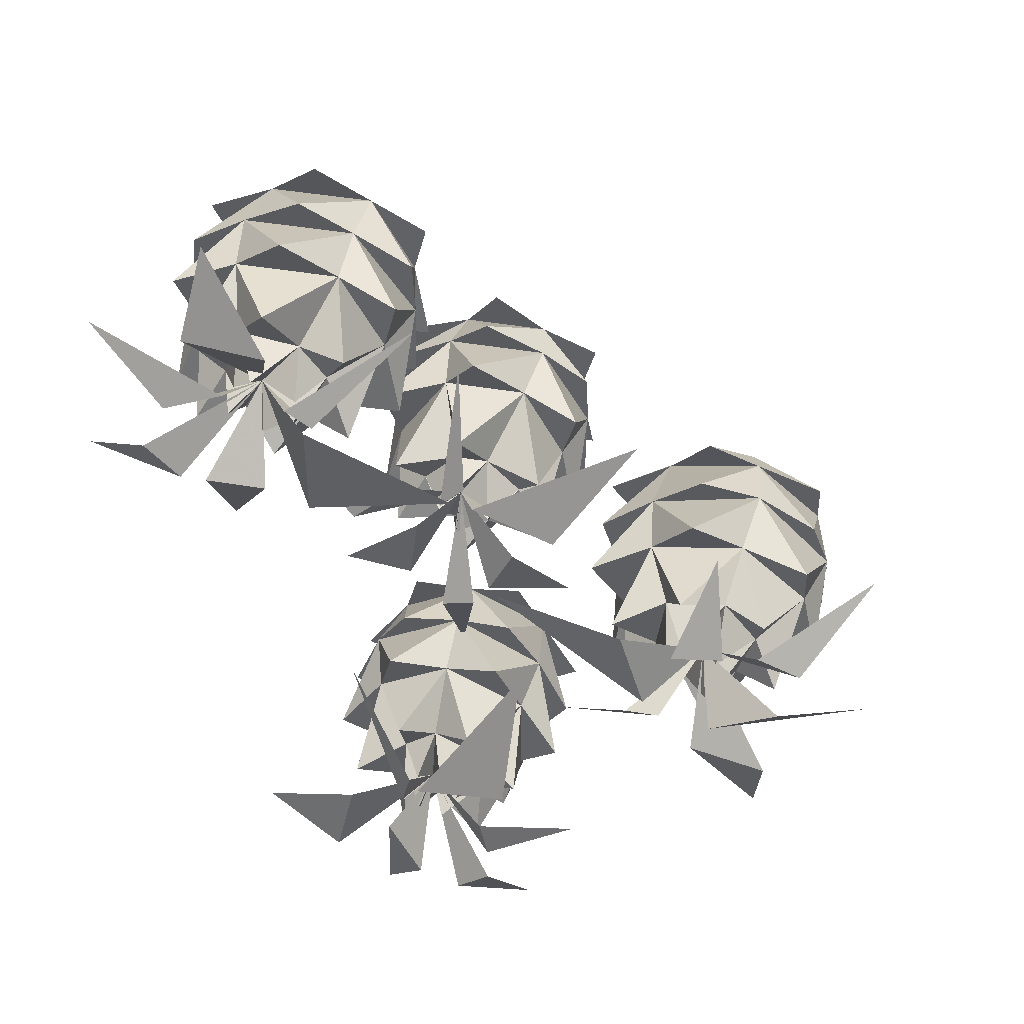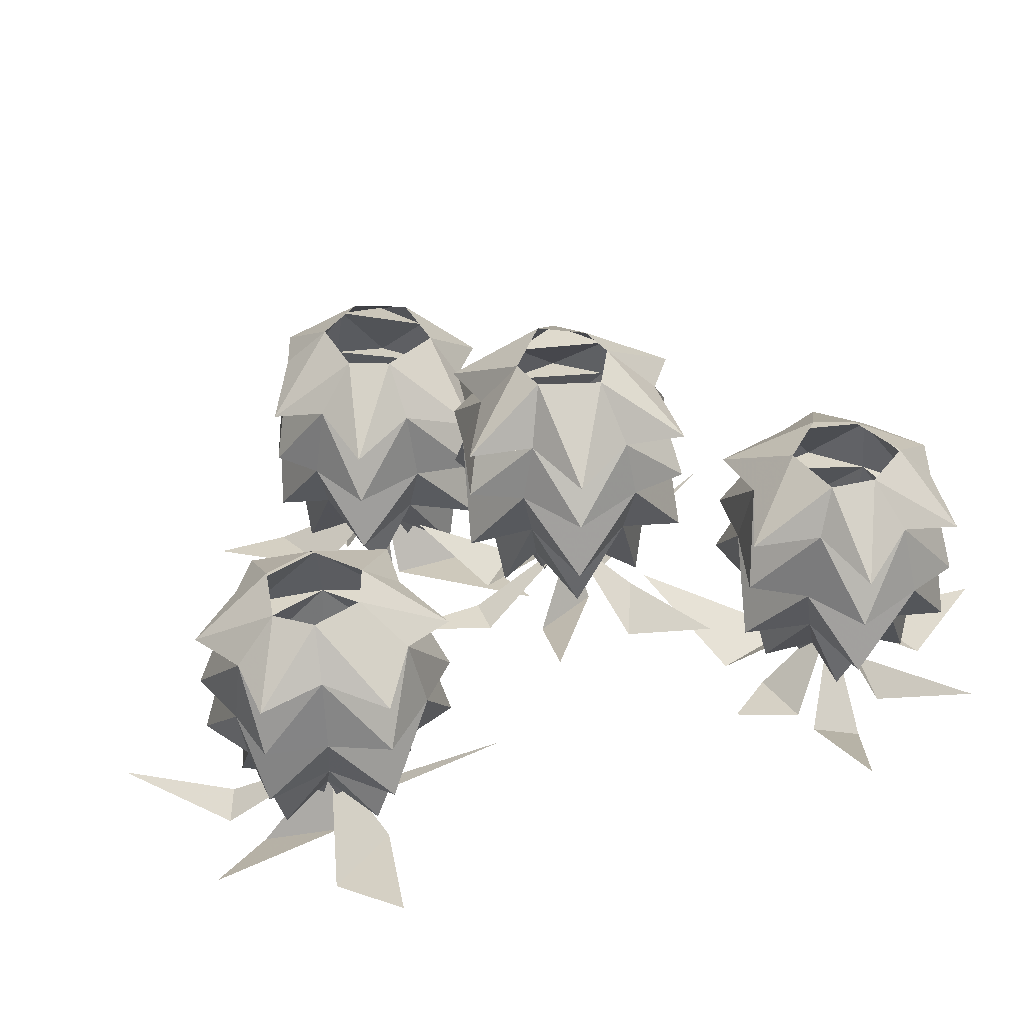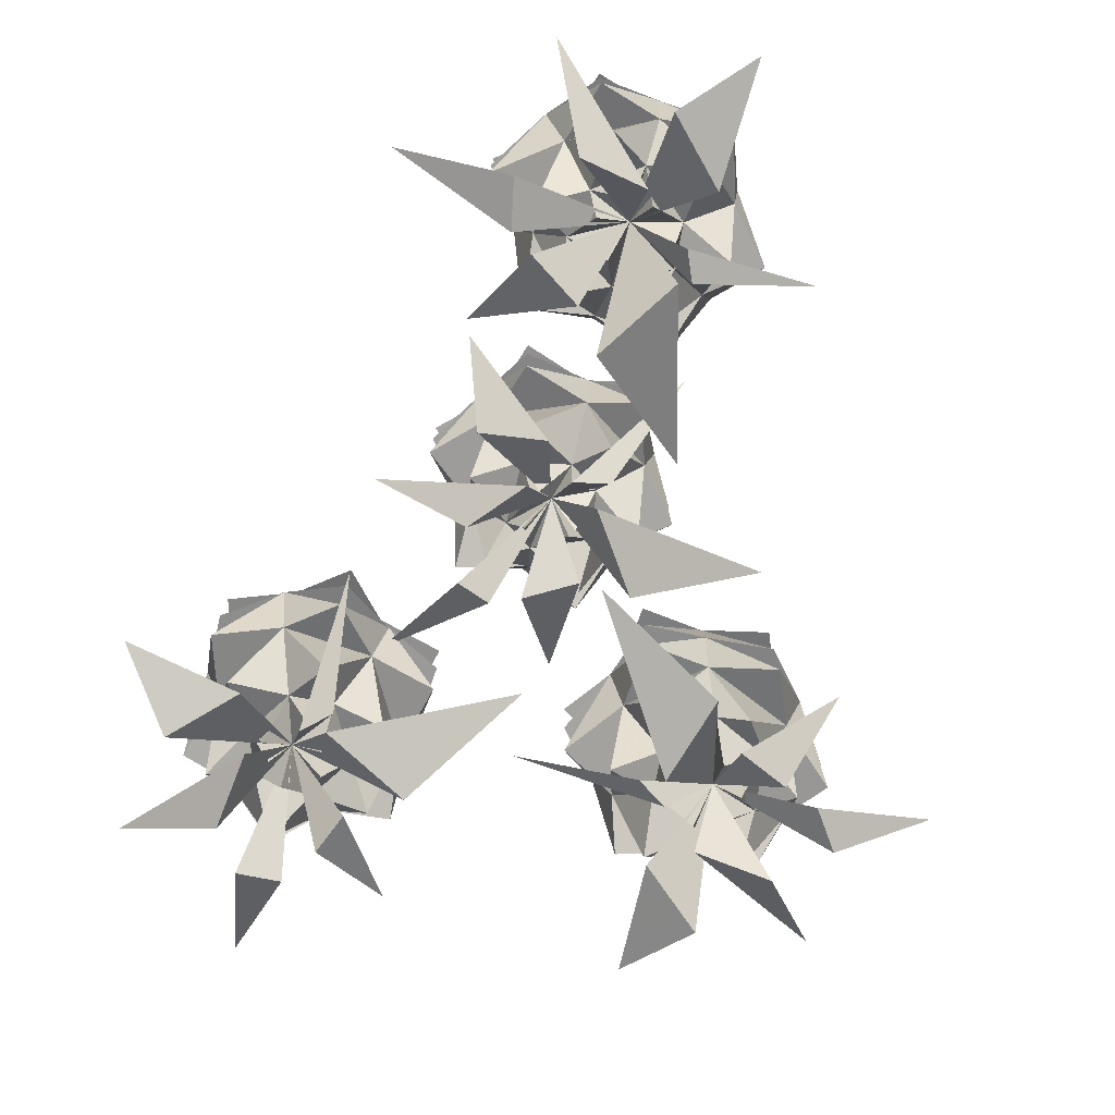
<metadata>
{"format":"obj","ext":"obj","renderer":"f3d","projection":"perspective","resolution":1024,"background":"white","views":[{"elev":43.0,"azim":11.6,"up":"+Z"},{"elev":44.0,"azim":-126.6,"up":"+Y"},{"elev":-75.7,"azim":-48.0,"up":"+Y"}]}
</metadata>
<code>
v -0.2031 -0.8438 0.1484
v -0.2344 -0.8438 0.1797
v -0.3125 -0.7812 0.1172
v -0.1406 -0.7812 0.2188
v -0.08594 -0.8438 0.2188
v -0.08594 -0.8438 0.1328
v 0.03125 -0.7969 0.1172
v -0.1016 -0.8438 0.2422
v -0.07812 -0.8438 0.2266
v 0 -0.7812 0.2969
v -0.1875 -0.8438 0.3047
v -0.1172 -0.8359 0.2891
v -0.1719 -0.8125 0.3828
v -0.2109 -0.8438 0.2266
v -0.1562 -0.8438 0.25
v -0.2891 -0.7969 0.2734
v -0.1797 -0.8438 0.1484
v -0.125 -0.8438 0.1484
v -0.1719 -0.7969 0.07031
v -0.1641 -0.5547 0.1719
v -0.1406 -0.6094 0.1016
v -0.1797 -0.5938 0.1484
v -0.2422 -0.6094 0.1562
v -0.1797 -0.5547 0.2109
v -0.2188 -0.5938 0.2188
v -0.2344 -0.6094 0.2734
v -0.1641 -0.5547 0.2578
v -0.1797 -0.5938 0.2891
v -0.1328 -0.6094 0.3281
v -0.1094 -0.5547 0.25
v -0.08594 -0.5938 0.2891
v -0.03125 -0.6094 0.2734
v -0.08594 -0.5547 0.2188
v -0.04688 -0.5938 0.2188
v -0.03125 -0.6094 0.1562
v -0.1094 -0.5547 0.1719
v -0.09375 -0.5938 0.1406
v -0.1406 -0.6641 0.1016
v -0.08594 -0.6562 0.1328
v -0.1875 -0.6562 0.1328
v -0.09375 -0.7109 0.1406
v -0.1406 -0.7266 0.1016
v -0.03125 -0.7266 0.1562
v -0.04688 -0.7109 0.2188
v -0.0625 -0.7891 0.1719
v -0.1094 -0.7656 0.1719
v -0.1328 -0.7891 0.1406
v -0.1797 -0.7109 0.1484
v -0.1641 -0.7656 0.1719
v -0.2031 -0.7891 0.1719
v -0.2188 -0.7109 0.2188
v -0.2422 -0.7266 0.1562
v -0.2422 -0.6562 0.2188
v -0.2422 -0.6641 0.1562
v -0.1328 -0.8125 0.1875
v -0.1094 -0.8125 0.1953
v -0.08594 -0.7656 0.2188
v -0.1016 -0.8125 0.2266
v -0.1094 -0.7656 0.25
v -0.1406 -0.8125 0.2422
v -0.1641 -0.7656 0.2578
v -0.1562 -0.8125 0.2344
v -0.1797 -0.7656 0.2109
v -0.1641 -0.8125 0.2031
v -0.2031 -0.7891 0.2578
v -0.1797 -0.7109 0.2891
v -0.2344 -0.7266 0.2734
v -0.2344 -0.6641 0.2734
v -0.1875 -0.6562 0.2969
v -0.1328 -0.6641 0.3281
v -0.1328 -0.7266 0.3281
v -0.08594 -0.6562 0.2969
v -0.03125 -0.6641 0.2734
v -0.1328 -0.7891 0.2969
v -0.08594 -0.7109 0.2891
v -0.03125 -0.7266 0.2734
v -0.03125 -0.6562 0.2188
v -0.03125 -0.6641 0.1562
v -0.0625 -0.7891 0.2578
v 0.03125 -0.7109 -0.09375
v 0 -0.7109 -0.1016
v 0.007812 -0.6562 -0.2031
v 0.007812 -0.6562 0
v 0.03125 -0.7109 0.03125
v 0.1094 -0.7109 0
v 0.1797 -0.6641 0.09375
v 0 -0.7109 0.03125
v 0.02344 -0.7109 0.05469
v 0.007812 -0.6562 0.1562
v -0.08594 -0.7109 0
v -0.03906 -0.7031 0.03906
v -0.1484 -0.6797 0.04688
v -0.03125 -0.7109 -0.0625
v -0.02344 -0.7109 0
v -0.1094 -0.6641 -0.1016
v 0.04688 -0.7109 -0.07031
v 0.07031 -0.7109 -0.02344
v 0.1172 -0.6641 -0.1016
v 0.03125 -0.4297 -0.04688
v 0.1094 -0.4844 -0.0625
v 0.05469 -0.4766 -0.07031
v 0.007812 -0.4844 -0.1172
v 0 -0.4297 -0.04688
v -0.02344 -0.4766 -0.07031
v -0.08594 -0.4844 -0.0625
v -0.03125 -0.4297 0
v -0.07031 -0.4766 0
v -0.08594 -0.4844 0.05469
v 0 -0.4297 0.03125
v -0.02344 -0.4766 0.07031
v 0.007812 -0.4844 0.1094
v 0.03125 -0.4297 0.03125
v 0.05469 -0.4766 0.07031
v 0.1094 -0.4844 0.05469
v 0.0625 -0.4297 0
v 0.09375 -0.4766 0
v 0.1094 -0.5312 -0.0625
v 0.1094 -0.5234 0
v 0.0625 -0.5234 -0.08594
v 0.09375 -0.5781 0
v 0.1094 -0.5938 -0.0625
v 0.1094 -0.5938 0.05469
v 0.05469 -0.5781 0.07031
v 0.08594 -0.6641 0.03125
v 0.0625 -0.6406 0
v 0.08594 -0.6641 -0.03906
v 0.05469 -0.5781 -0.07031
v 0.03125 -0.6406 -0.04688
v 0.007812 -0.6641 -0.07812
v -0.02344 -0.5781 -0.07031
v 0.007812 -0.5938 -0.1172
v -0.03125 -0.5234 -0.08594
v 0.007812 -0.5312 -0.1172
v 0.03906 -0.6797 -0.007812
v 0.03906 -0.6797 0
v 0.03125 -0.6406 0.03125
v 0.007812 -0.6797 0.02344
v 0 -0.6406 0.03125
v -0.007812 -0.6797 0
v -0.03125 -0.6406 0
v -0.007812 -0.6797 -0.007812
v 0 -0.6406 -0.04688
v 0.007812 -0.6797 -0.03125
v -0.05469 -0.6641 -0.03906
v -0.07031 -0.5781 0
v -0.08594 -0.5938 -0.0625
v -0.08594 -0.5312 -0.0625
v -0.08594 -0.5234 0
v -0.08594 -0.5312 0.05469
v -0.08594 -0.5938 0.05469
v -0.03125 -0.5234 0.07812
v 0.007812 -0.5312 0.1094
v -0.05469 -0.6641 0.03125
v -0.02344 -0.5781 0.07031
v 0.007812 -0.5938 0.1094
v 0.0625 -0.5234 0.07812
v 0.1094 -0.5312 0.05469
v 0.007812 -0.6641 0.07031
v 0.3203 -0.8359 0.01562
v 0.3594 -0.8359 0
v 0.4141 -0.7734 0.07031
v 0.2656 -0.7734 -0.04688
v 0.2188 -0.8359 -0.0625
v 0.1953 -0.8359 0.01562
v 0.07031 -0.7891 0
v 0.2344 -0.8359 -0.07812
v 0.2031 -0.8359 -0.07812
v 0.1328 -0.7734 -0.1562
v 0.3359 -0.8359 -0.1328
v 0.2656 -0.8281 -0.125
v 0.3281 -0.8047 -0.2109
v 0.3438 -0.8359 -0.05469
v 0.2812 -0.8359 -0.08594
v 0.4219 -0.7891 -0.07812
v 0.2891 -0.8359 0.007812
v 0.2422 -0.8359 0
v 0.2734 -0.7891 0.08594
v 0.2812 -0.5469 0
v 0.2422 -0.6016 0.05469
v 0.2891 -0.5859 0.02344
v 0.3516 -0.6016 0.01562
v 0.3125 -0.5469 -0.03906
v 0.3516 -0.5859 -0.03125
v 0.3672 -0.6016 -0.08594
v 0.2969 -0.5469 -0.08594
v 0.3203 -0.5859 -0.1172
v 0.2734 -0.6016 -0.1641
v 0.2422 -0.5469 -0.09375
v 0.2344 -0.5859 -0.1328
v 0.1719 -0.6016 -0.1328
v 0.2188 -0.5469 -0.0625
v 0.1797 -0.5859 -0.07031
v 0.1484 -0.6016 -0.01562
v 0.2266 -0.5469 -0.007812
v 0.2031 -0.5859 0.007812
v 0.2422 -0.6562 0.05469
v 0.1953 -0.6484 0.01562
v 0.2969 -0.6484 0.03906
v 0.2031 -0.7031 0.007812
v 0.2422 -0.7188 0.05469
v 0.1484 -0.7188 -0.01562
v 0.1797 -0.7031 -0.07031
v 0.1797 -0.7812 -0.02344
v 0.2266 -0.7578 -0.007812
v 0.2422 -0.7812 0.01562
v 0.2891 -0.7031 0.02344
v 0.2812 -0.7578 0
v 0.3203 -0.7812 0
v 0.3516 -0.7031 -0.03125
v 0.3516 -0.7188 0.01562
v 0.3672 -0.6484 -0.03125
v 0.3516 -0.6562 0.01562
v 0.25 -0.8047 -0.02344
v 0.2344 -0.8047 -0.03906
v 0.2188 -0.7578 -0.0625
v 0.2344 -0.8047 -0.07031
v 0.2422 -0.7578 -0.09375
v 0.2734 -0.8047 -0.07812
v 0.2969 -0.7578 -0.08594
v 0.2812 -0.8047 -0.07031
v 0.3125 -0.7578 -0.03906
v 0.2812 -0.8047 -0.03125
v 0.3359 -0.7812 -0.07812
v 0.3203 -0.7031 -0.1172
v 0.3672 -0.7188 -0.08594
v 0.3672 -0.6562 -0.08594
v 0.3281 -0.6484 -0.125
v 0.2734 -0.6562 -0.1641
v 0.2734 -0.7188 -0.1641
v 0.2266 -0.6484 -0.1484
v 0.1719 -0.6562 -0.1328
v 0.2734 -0.7812 -0.1328
v 0.2344 -0.7031 -0.1328
v 0.1719 -0.7188 -0.1328
v 0.1641 -0.6484 -0.07031
v 0.1484 -0.6562 -0.01562
v 0.1953 -0.7812 -0.1016
v 0.07031 -0.8359 -0.3594
v 0.03906 -0.8359 -0.3828
v 0.1016 -0.7734 -0.4531
v 0 -0.7734 -0.2891
v 0 -0.8359 -0.2422
v 0.08594 -0.8359 -0.2344
v 0.09375 -0.7891 -0.1094
v -0.01562 -0.8359 -0.2578
v -0.007812 -0.8359 -0.2266
v -0.07812 -0.7734 -0.1484
v -0.08594 -0.8359 -0.3438
v -0.07031 -0.8281 -0.2734
v -0.1641 -0.8047 -0.3203
v 0 -0.8359 -0.3672
v -0.03125 -0.8359 -0.3047
v -0.04688 -0.7891 -0.4453
v 0.07031 -0.8359 -0.3203
v 0.0625 -0.8359 -0.2812
v 0.1484 -0.7891 -0.3203
v 0.04688 -0.5469 -0.3125
v 0.1172 -0.6016 -0.2891
v 0.07812 -0.5859 -0.3281
v 0.0625 -0.6016 -0.3828
v 0 -0.5469 -0.3359
v 0 -0.5859 -0.375
v -0.04688 -0.6016 -0.3828
v -0.03125 -0.5469 -0.3125
v -0.0625 -0.5859 -0.3281
v -0.1094 -0.6016 -0.2891
v -0.03125 -0.5469 -0.2656
v -0.07031 -0.5859 -0.2422
v -0.05469 -0.6016 -0.1875
v 0 -0.5469 -0.2422
v 0 -0.5859 -0.2031
v 0.05469 -0.6016 -0.1797
v 0.04688 -0.5469 -0.2656
v 0.07812 -0.5859 -0.2422
v 0.1172 -0.6562 -0.2891
v 0.08594 -0.6484 -0.2344
v 0.08594 -0.6484 -0.3359
v 0.07812 -0.7031 -0.2422
v 0.1172 -0.7188 -0.2891
v 0.05469 -0.7188 -0.1797
v 0 -0.7031 -0.2031
v 0.03906 -0.7812 -0.2188
v 0.04688 -0.7578 -0.2656
v 0.08594 -0.7812 -0.2812
v 0.07812 -0.7031 -0.3281
v 0.04688 -0.7578 -0.3125
v 0.04688 -0.7812 -0.3594
v 0 -0.7031 -0.375
v 0.0625 -0.7188 -0.3828
v 0 -0.6484 -0.3828
v 0.0625 -0.6562 -0.3828
v 0.03125 -0.8047 -0.2812
v 0.01562 -0.8047 -0.2656
v 0 -0.7578 -0.2422
v -0.007812 -0.8047 -0.2578
v -0.03125 -0.7578 -0.2656
v -0.02344 -0.8047 -0.2969
v -0.03125 -0.7578 -0.3125
v -0.007812 -0.8047 -0.3047
v 0 -0.7578 -0.3359
v 0.01562 -0.8047 -0.3125
v -0.03125 -0.7812 -0.3594
v -0.0625 -0.7031 -0.3281
v -0.04688 -0.7188 -0.3828
v -0.04688 -0.6562 -0.3828
v -0.07812 -0.6484 -0.3359
v -0.1094 -0.6562 -0.2891
v -0.1094 -0.7188 -0.2891
v -0.08594 -0.6484 -0.2344
v -0.05469 -0.6562 -0.1875
v -0.07812 -0.7812 -0.2891
v -0.07031 -0.7031 -0.2422
v -0.05469 -0.7188 -0.1875
v 0 -0.6484 -0.1875
v 0.05469 -0.6562 -0.1797
v -0.03125 -0.7812 -0.2188
f 1 2 3
f 2 1 4
f 5 6 7
f 6 5 4
f 8 9 10
f 9 8 4
f 11 12 13
f 12 11 4
f 14 15 16
f 15 14 4
f 17 18 4
f 18 17 19
f 80 81 82
f 81 80 83
f 84 85 86
f 85 84 83
f 87 88 89
f 88 87 83
f 90 91 92
f 91 90 83
f 93 94 95
f 94 93 83
f 96 97 83
f 97 96 98
f 159 160 161
f 160 159 162
f 163 164 165
f 164 163 162
f 166 167 168
f 167 166 162
f 169 170 171
f 170 169 162
f 172 173 174
f 173 172 162
f 175 176 162
f 176 175 177
f 238 239 240
f 239 238 241
f 242 243 244
f 243 242 241
f 245 246 247
f 246 245 241
f 248 249 250
f 249 248 241
f 251 252 253
f 252 251 241
f 254 255 241
f 255 254 256
f 20 21 22
f 20 22 23
f 24 23 25
f 24 25 26
f 27 26 28
f 27 28 29
f 30 29 31
f 30 31 32
f 33 32 34
f 33 34 35
f 36 35 37
f 36 37 21
f 38 37 39
f 38 40 22
f 41 42 39
f 41 39 43
f 41 45 46
f 41 46 47
f 42 48 40
f 48 47 49
f 48 49 50
f 48 52 40
f 40 54 22
f 4 55 46
f 4 46 56
f 4 56 57
f 4 57 58
f 4 58 59
f 4 59 60
f 4 60 61
f 4 61 62
f 4 62 63
f 4 63 64
f 4 64 49
f 4 49 55
f 51 50 63
f 51 63 65
f 51 67 53
f 51 53 52
f 25 54 53
f 25 53 68
f 28 68 69
f 28 69 70
f 69 67 66
f 69 66 71
f 70 72 31
f 31 72 73
f 66 65 61
f 66 61 74
f 71 75 72
f 72 75 76
f 73 77 34
f 34 77 78
f 75 74 59
f 75 59 79
f 76 44 77
f 77 44 43
f 78 39 37
f 44 79 57
f 44 57 45
f 99 100 101
f 99 101 102
f 103 102 104
f 103 104 105
f 106 105 107
f 106 107 108
f 109 108 110
f 109 110 111
f 112 111 113
f 112 113 114
f 115 114 116
f 115 116 100
f 117 116 118
f 117 119 101
f 120 121 118
f 120 118 122
f 120 124 125
f 120 125 126
f 121 127 119
f 127 126 128
f 127 128 129
f 127 131 119
f 119 133 101
f 83 134 125
f 83 125 135
f 83 135 136
f 83 136 137
f 83 137 138
f 83 138 139
f 83 139 140
f 83 140 141
f 83 141 142
f 83 142 143
f 83 143 128
f 83 128 134
f 130 129 142
f 130 142 144
f 130 146 132
f 130 132 131
f 104 133 132
f 104 132 147
f 107 147 148
f 107 148 149
f 148 146 145
f 148 145 150
f 149 151 110
f 110 151 152
f 145 144 140
f 145 140 153
f 150 154 151
f 151 154 155
f 152 156 113
f 113 156 157
f 154 153 138
f 154 138 158
f 155 123 156
f 156 123 122
f 157 118 116
f 123 158 136
f 123 136 124
f 178 179 180
f 178 180 181
f 182 181 183
f 182 183 184
f 185 184 186
f 185 186 187
f 188 187 189
f 188 189 190
f 191 190 192
f 191 192 193
f 194 193 195
f 194 195 179
f 196 195 197
f 196 198 180
f 199 200 197
f 199 197 201
f 199 203 204
f 199 204 205
f 200 206 198
f 206 205 207
f 206 207 208
f 206 210 198
f 198 212 180
f 162 213 204
f 162 204 214
f 162 214 215
f 162 215 216
f 162 216 217
f 162 217 218
f 162 218 219
f 162 219 220
f 162 220 221
f 162 221 222
f 162 222 207
f 162 207 213
f 209 208 221
f 209 221 223
f 209 225 211
f 209 211 210
f 183 212 211
f 183 211 226
f 186 226 227
f 186 227 228
f 227 225 224
f 227 224 229
f 228 230 189
f 189 230 231
f 224 223 219
f 224 219 232
f 229 233 230
f 230 233 234
f 231 235 192
f 192 235 236
f 233 232 217
f 233 217 237
f 234 202 235
f 235 202 201
f 236 197 195
f 202 237 215
f 202 215 203
f 257 258 259
f 257 259 260
f 261 260 262
f 261 262 263
f 264 263 265
f 264 265 266
f 267 266 268
f 267 268 269
f 270 269 271
f 270 271 272
f 273 272 274
f 273 274 258
f 275 274 276
f 275 277 259
f 278 279 276
f 278 276 280
f 278 282 283
f 278 283 284
f 279 285 277
f 285 284 286
f 285 286 287
f 285 289 277
f 277 291 259
f 241 292 283
f 241 283 293
f 241 293 294
f 241 294 295
f 241 295 296
f 241 296 297
f 241 297 298
f 241 298 299
f 241 299 300
f 241 300 301
f 241 301 286
f 241 286 292
f 288 287 300
f 288 300 302
f 288 304 290
f 288 290 289
f 262 291 290
f 262 290 305
f 265 305 306
f 265 306 307
f 306 304 303
f 306 303 308
f 307 309 268
f 268 309 310
f 303 302 298
f 303 298 311
f 308 312 309
f 309 312 313
f 310 314 271
f 271 314 315
f 312 311 296
f 312 296 316
f 313 281 314
f 314 281 280
f 315 276 274
f 281 316 294
f 281 294 282
f 20 23 24
f 24 26 27
f 27 29 30
f 30 32 33
f 33 35 36
f 36 21 20
f 38 22 37
f 41 44 45
f 41 47 48
f 42 40 39
f 48 50 51
f 40 52 53
f 22 54 25
f 55 49 46
f 51 65 66
f 25 68 28
f 28 70 31
f 69 71 72
f 31 73 34
f 66 74 75
f 72 76 77
f 34 78 37
f 75 79 44
f 77 43 39
f 46 57 56
f 49 64 63
f 59 58 57
f 61 60 59
f 63 62 61
f 53 67 69
f 99 102 103
f 103 105 106
f 106 108 109
f 109 111 112
f 112 114 115
f 115 100 99
f 117 101 116
f 120 123 124
f 120 126 127
f 121 119 118
f 127 129 130
f 119 131 132
f 101 133 104
f 134 128 125
f 130 144 145
f 104 147 107
f 107 149 110
f 148 150 151
f 110 152 113
f 145 153 154
f 151 155 156
f 113 157 116
f 154 158 123
f 156 122 118
f 125 136 135
f 128 143 142
f 138 137 136
f 140 139 138
f 142 141 140
f 132 146 148
f 178 181 182
f 182 184 185
f 185 187 188
f 188 190 191
f 191 193 194
f 194 179 178
f 196 180 195
f 199 202 203
f 199 205 206
f 200 198 197
f 206 208 209
f 198 210 211
f 180 212 183
f 213 207 204
f 209 223 224
f 183 226 186
f 186 228 189
f 227 229 230
f 189 231 192
f 224 232 233
f 230 234 235
f 192 236 195
f 233 237 202
f 235 201 197
f 204 215 214
f 207 222 221
f 217 216 215
f 219 218 217
f 221 220 219
f 211 225 227
f 257 260 261
f 261 263 264
f 264 266 267
f 267 269 270
f 270 272 273
f 273 258 257
f 275 259 274
f 278 281 282
f 278 284 285
f 279 277 276
f 285 287 288
f 277 289 290
f 259 291 262
f 292 286 283
f 288 302 303
f 262 305 265
f 265 307 268
f 306 308 309
f 268 310 271
f 303 311 312
f 309 313 314
f 271 315 274
f 312 316 281
f 314 280 276
f 283 294 293
f 286 301 300
f 296 295 294
f 298 297 296
f 300 299 298
f 290 304 306
f 38 39 40
f 37 22 21
f 41 43 44
f 41 48 42
f 48 51 52
f 40 53 54
f 22 25 23
f 46 49 47
f 51 66 67
f 25 28 26
f 28 31 29
f 69 72 70
f 31 34 32
f 66 75 71
f 72 77 73
f 34 37 35
f 75 44 76
f 77 39 78
f 45 57 46
f 49 63 50
f 59 57 79
f 61 59 74
f 63 61 65
f 53 69 68
f 117 118 119
f 116 101 100
f 120 122 123
f 120 127 121
f 127 130 131
f 119 132 133
f 101 104 102
f 125 128 126
f 130 145 146
f 104 107 105
f 107 110 108
f 148 151 149
f 110 113 111
f 145 154 150
f 151 156 152
f 113 116 114
f 154 123 155
f 156 118 157
f 124 136 125
f 128 142 129
f 138 136 158
f 140 138 153
f 142 140 144
f 132 148 147
f 196 197 198
f 195 180 179
f 199 201 202
f 199 206 200
f 206 209 210
f 198 211 212
f 180 183 181
f 204 207 205
f 209 224 225
f 183 186 184
f 186 189 187
f 227 230 228
f 189 192 190
f 224 233 229
f 230 235 231
f 192 195 193
f 233 202 234
f 235 197 236
f 203 215 204
f 207 221 208
f 217 215 237
f 219 217 232
f 221 219 223
f 211 227 226
f 275 276 277
f 274 259 258
f 278 280 281
f 278 285 279
f 285 288 289
f 277 290 291
f 259 262 260
f 283 286 284
f 288 303 304
f 262 265 263
f 265 268 266
f 306 309 307
f 268 271 269
f 303 312 308
f 309 314 310
f 271 274 272
f 312 281 313
f 314 276 315
f 282 294 283
f 286 300 287
f 296 294 316
f 298 296 311
f 300 298 302
f 290 306 305

</code>
